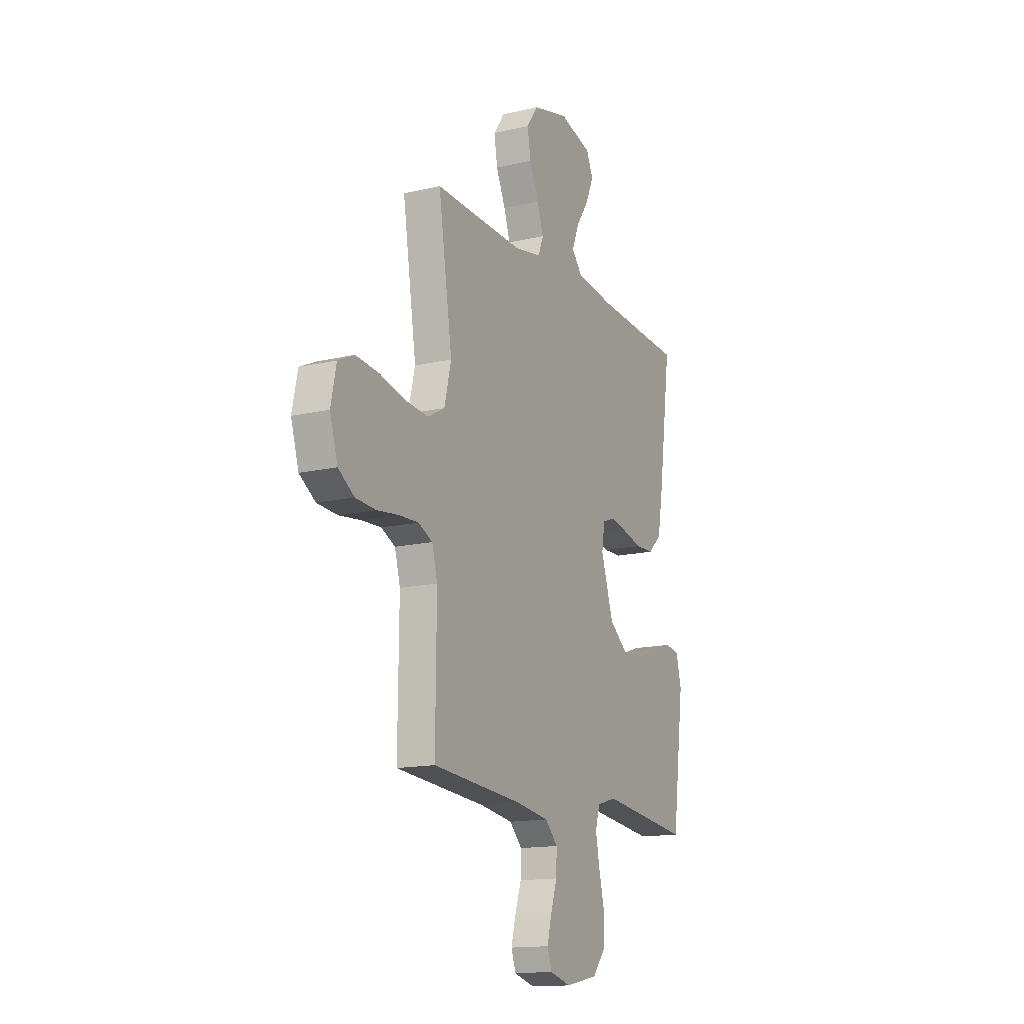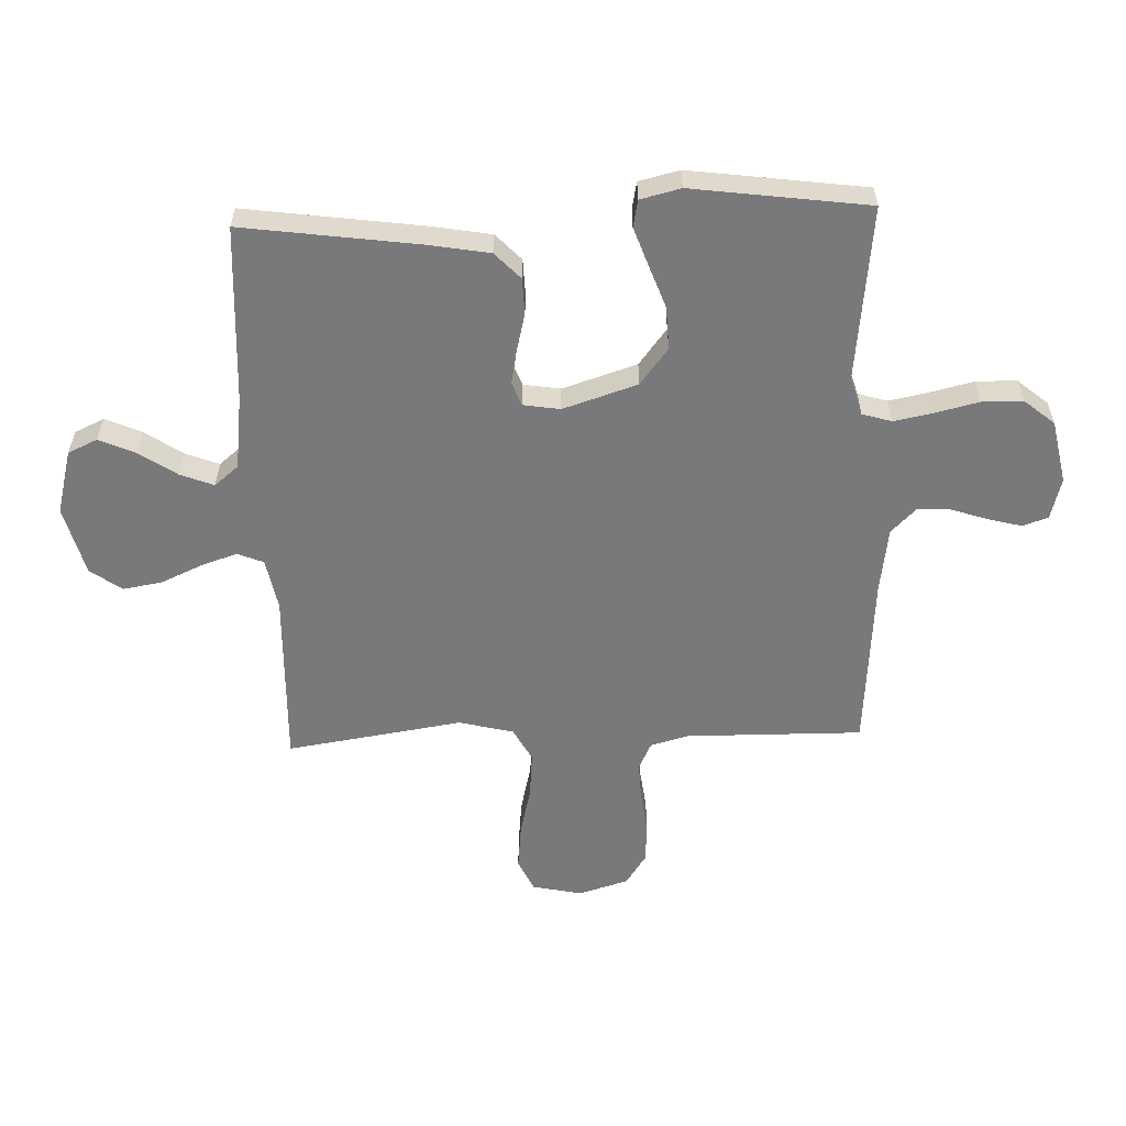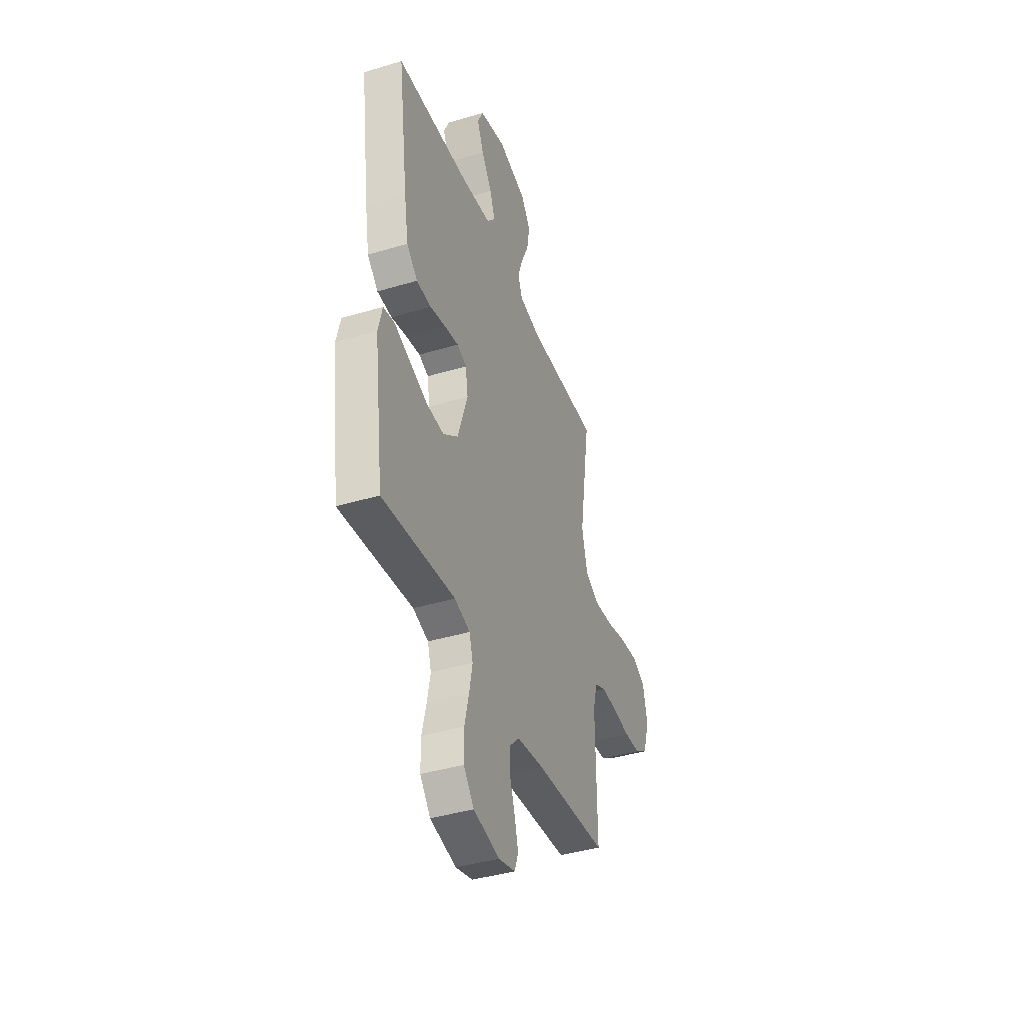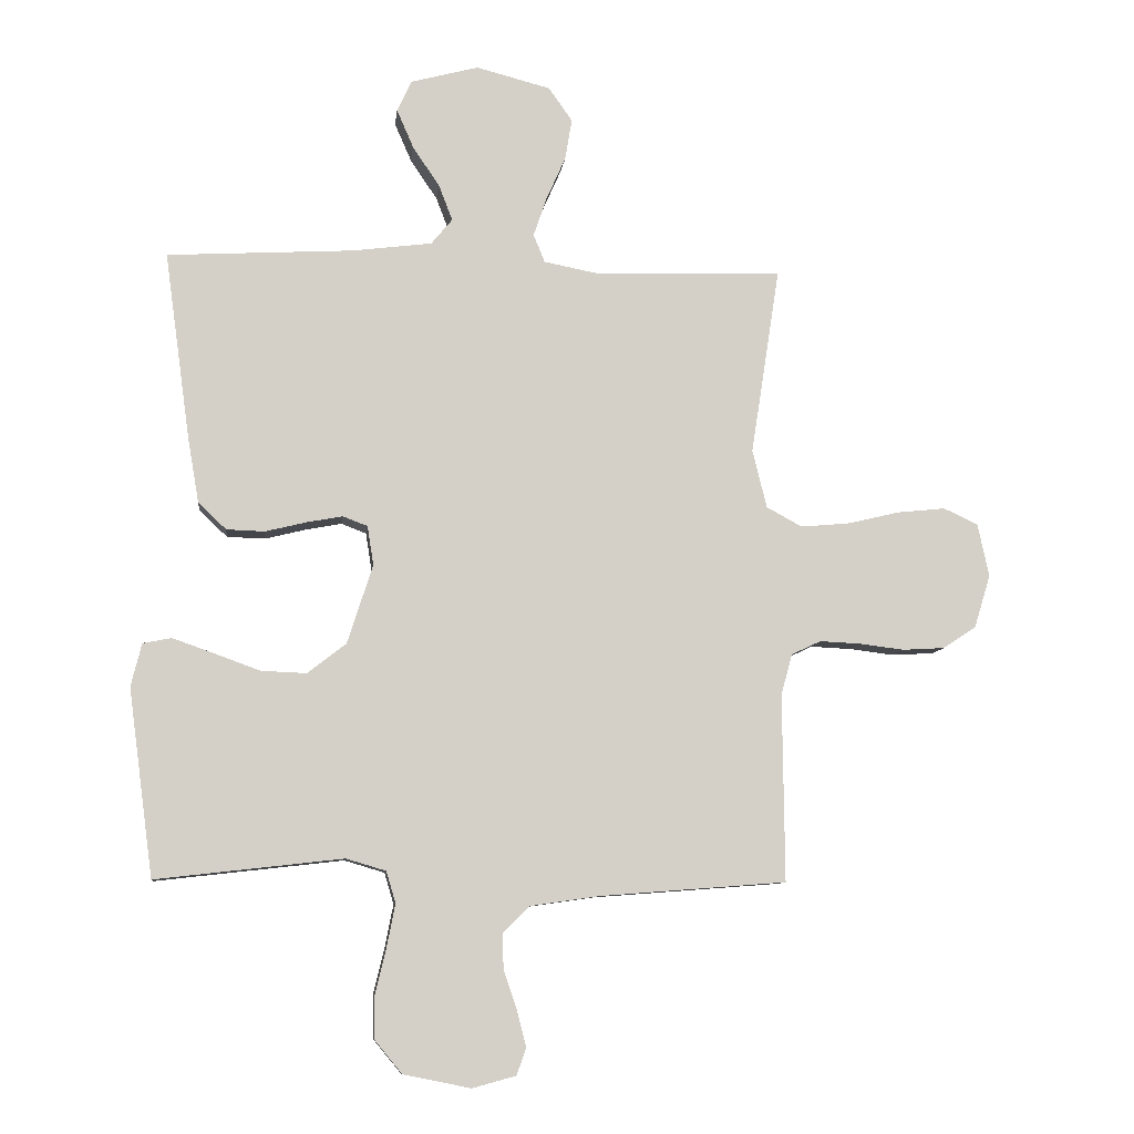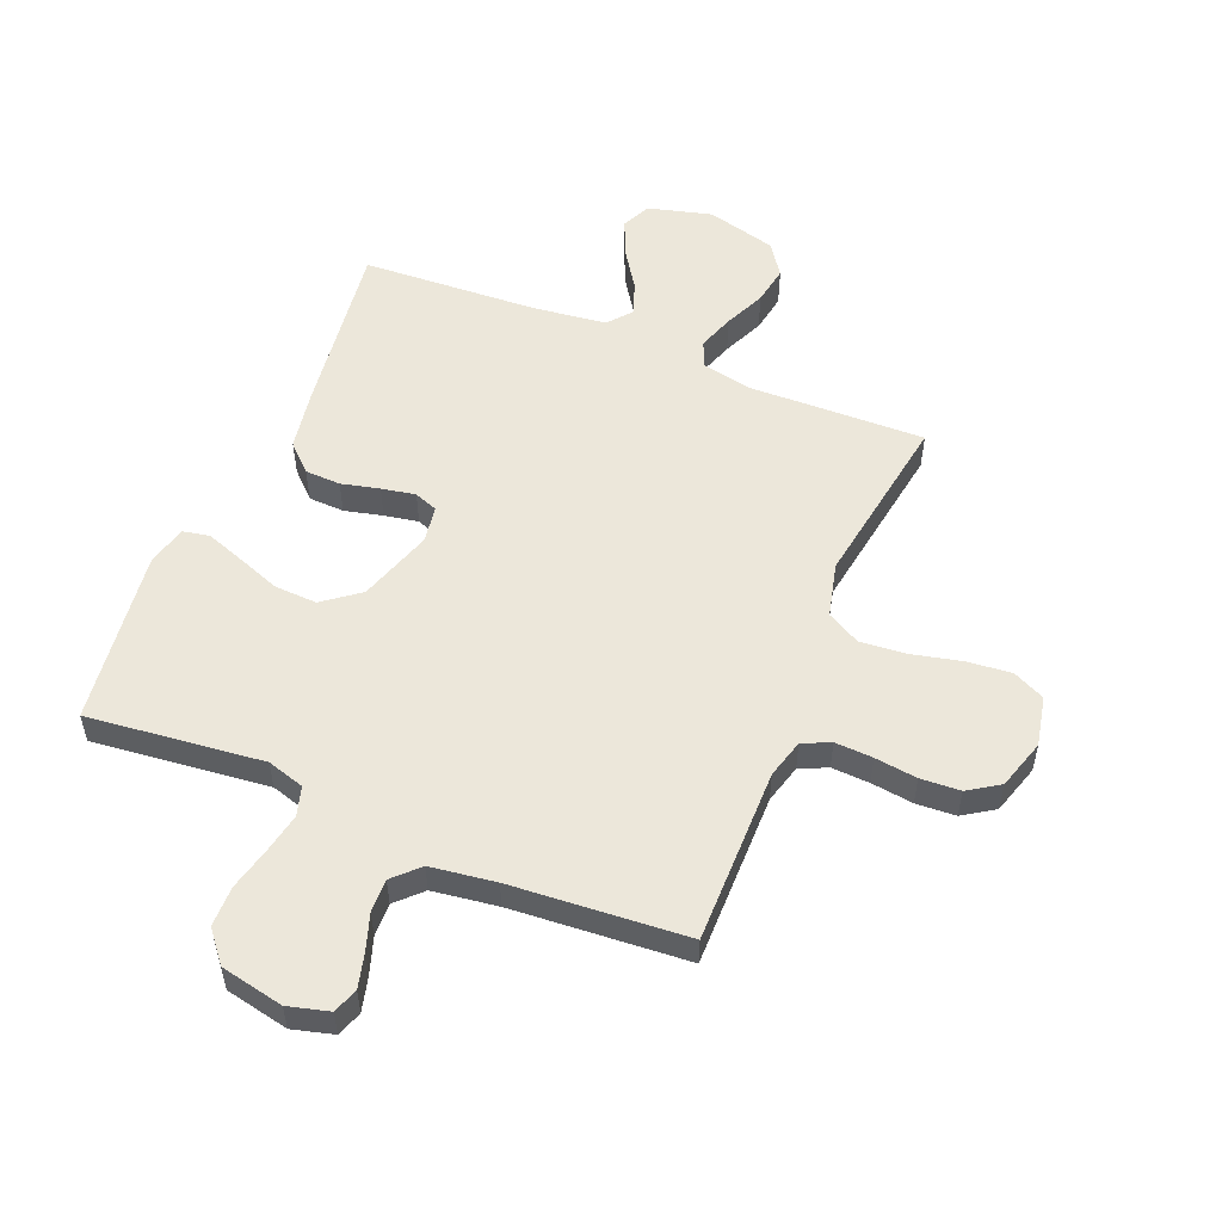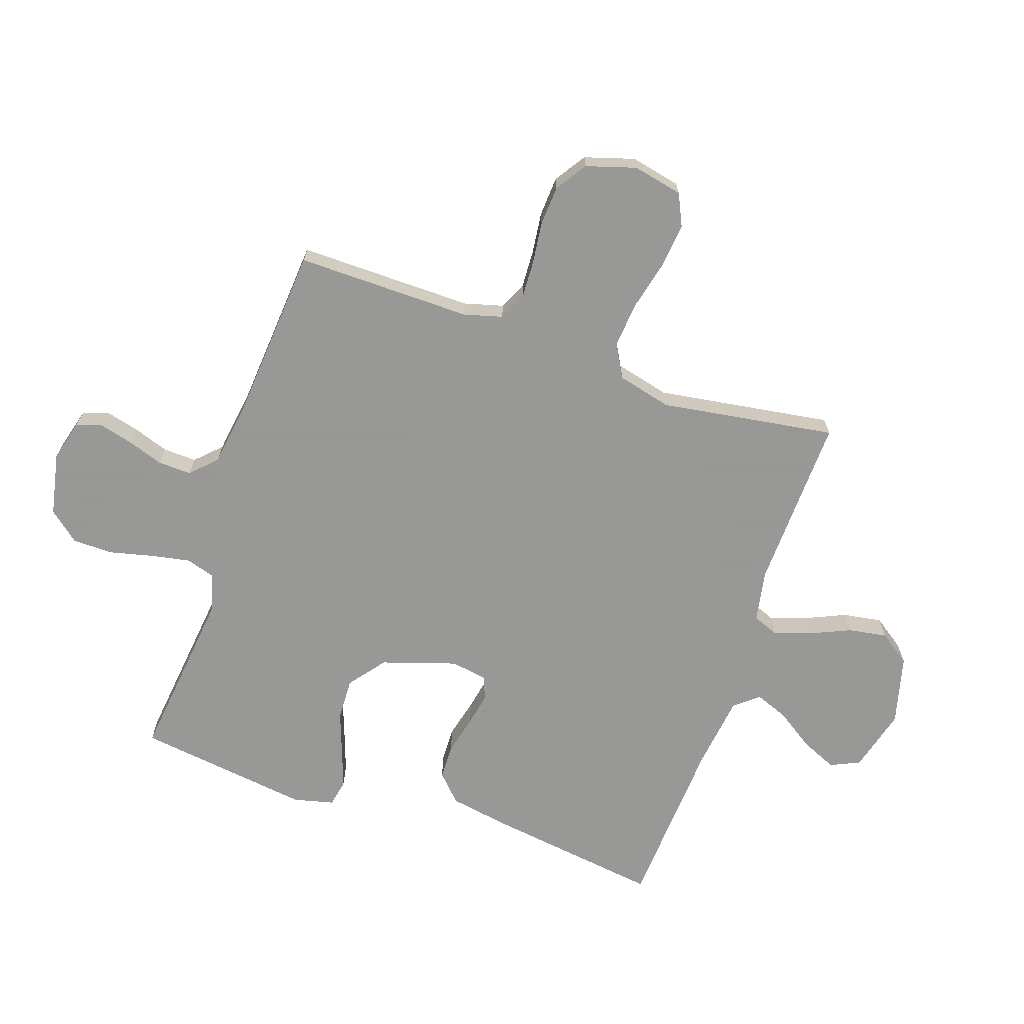
<metadata>
{"format":"obj","ext":"obj","renderer":"f3d","projection":"perspective","resolution":1024,"background":"white","views":[{"elev":-15.0,"azim":-63.4,"up":"+Z"},{"elev":-57.9,"azim":92.0,"up":"+Y"},{"elev":-40.8,"azim":110.1,"up":"+Z"},{"elev":-9.0,"azim":173.5,"up":"+Z"},{"elev":54.0,"azim":-157.5,"up":"+Y"},{"elev":-68.4,"azim":-108.9,"up":"+Y"}]}
</metadata>
<code>
v -0.5 0.07 0.5
v -0.2 0.07 0.491
v -0.112 0.07 0.508
v -0.094 0.07 0.553
v -0.115 0.07 0.615
v -0.146 0.07 0.685
v -0.157 0.07 0.751
v -0.119 0.07 0.805
v 0 0.07 0.836
v 0.109 0.07 0.807
v 0.132 0.07 0.757
v 0.105 0.07 0.695
v 0.062 0.07 0.631
v 0.04 0.07 0.574
v 0.074 0.07 0.533
v 0.2 0.07 0.517
v 0.5 0.07 0.5
v 0.459 0.07 0.2
v 0.441 0.07 0.096
v 0.396 0.07 0.053
v 0.335 0.07 0.051
v 0.27 0.07 0.067
v 0.212 0.07 0.078
v 0.172 0.07 0.063
v 0.162 0.07 0
v 0.203 0.07 -0.127
v 0.265 0.07 -0.175
v 0.338 0.07 -0.172
v 0.412 0.07 -0.145
v 0.477 0.07 -0.122
v 0.523 0.07 -0.131
v 0.54 0.07 -0.2
v 0.5 0.07 -0.5
v 0.2 0.07 -0.466
v 0.136 0.07 -0.485
v 0.121 0.07 -0.535
v 0.134 0.07 -0.602
v 0.152 0.07 -0.677
v 0.151 0.07 -0.746
v 0.108 0.07 -0.798
v 0 0.07 -0.82
v -0.07 0.07 -0.801
v -0.085 0.07 -0.758
v -0.07 0.07 -0.7
v -0.049 0.07 -0.638
v -0.047 0.07 -0.581
v -0.089 0.07 -0.539
v -0.2 0.07 -0.523
v -0.5 0.07 -0.5
v -0.497 0.07 -0.2
v -0.515 0.07 -0.134
v -0.562 0.07 -0.112
v -0.627 0.07 -0.115
v -0.699 0.07 -0.124
v -0.767 0.07 -0.12
v -0.82 0.07 -0.085
v -0.846 0.07 0
v -0.828 0.07 0.085
v -0.773 0.07 0.111
v -0.696 0.07 0.103
v -0.612 0.07 0.083
v -0.534 0.07 0.076
v -0.477 0.07 0.107
v -0.454 0.07 0.2
v -0.5 0 0.5
v -0.2 0 0.491
v -0.112 0 0.508
v -0.094 0 0.553
v -0.115 0 0.615
v -0.146 0 0.685
v -0.157 0 0.751
v -0.119 0 0.805
v 0 0 0.836
v 0.109 0 0.807
v 0.132 0 0.757
v 0.105 0 0.695
v 0.062 0 0.631
v 0.04 0 0.574
v 0.074 0 0.533
v 0.2 0 0.517
v 0.5 0 0.5
v 0.459 0 0.2
v 0.441 0 0.096
v 0.396 0 0.053
v 0.335 0 0.051
v 0.27 0 0.067
v 0.212 0 0.078
v 0.172 0 0.063
v 0.162 0 0
v 0.203 0 -0.127
v 0.265 0 -0.175
v 0.338 0 -0.172
v 0.412 0 -0.145
v 0.477 0 -0.122
v 0.523 0 -0.131
v 0.54 0 -0.2
v 0.5 0 -0.5
v 0.2 0 -0.466
v 0.136 0 -0.485
v 0.121 0 -0.535
v 0.134 0 -0.602
v 0.152 0 -0.677
v 0.151 0 -0.746
v 0.108 0 -0.798
v 0 0 -0.82
v -0.07 0 -0.801
v -0.085 0 -0.758
v -0.07 0 -0.7
v -0.049 0 -0.638
v -0.047 0 -0.581
v -0.089 0 -0.539
v -0.2 0 -0.523
v -0.5 0 -0.5
v -0.497 0 -0.2
v -0.515 0 -0.134
v -0.562 0 -0.112
v -0.627 0 -0.115
v -0.699 0 -0.124
v -0.767 0 -0.12
v -0.82 0 -0.085
v -0.846 0 0
v -0.828 0 0.085
v -0.773 0 0.111
v -0.696 0 0.103
v -0.612 0 0.083
v -0.534 0 0.076
v -0.477 0 0.107
v -0.454 0 0.2
f 59 60 61
f 58 59 61
f 57 58 61
f 56 57 61
f 55 56 61
f 54 55 61
f 53 54 61
f 52 53 61 62
f 51 52 62 63
f 48 49 50
f 51 63 64
f 50 51 64
f 48 50 64
f 47 48 64
f 43 44 45
f 42 43 45
f 41 42 45
f 40 41 45
f 39 40 45
f 38 39 45
f 37 38 45
f 36 37 45 46
f 64 1 2
f 47 64 2
f 46 47 2
f 36 46 2
f 35 36 2
f 32 33 34
f 31 32 34
f 30 31 34
f 29 30 34
f 28 29 34
f 20 21 22
f 19 20 22
f 18 19 22
f 17 18 22
f 16 17 22
f 15 16 22 23
f 14 15 23 24
f 11 12 13
f 10 11 13
f 9 10 13
f 8 9 13
f 7 8 13
f 6 7 13
f 5 6 13
f 4 5 13 14
f 14 24 25
f 4 14 25
f 3 4 25
f 27 28 34 35
f 26 27 35
f 25 26 35
f 3 25 35
f 2 3 35
f 125 124 123
f 125 123 122
f 125 122 121
f 125 121 120
f 125 120 119
f 125 119 118
f 125 118 117
f 126 125 117 116
f 127 126 116 115
f 114 113 112
f 128 127 115
f 128 115 114
f 128 114 112
f 128 112 111
f 109 108 107
f 109 107 106
f 109 106 105
f 109 105 104
f 109 104 103
f 109 103 102
f 109 102 101
f 110 109 101 100
f 66 65 128
f 66 128 111
f 66 111 110
f 66 110 100
f 66 100 99
f 98 97 96
f 98 96 95
f 98 95 94
f 98 94 93
f 98 93 92
f 86 85 84
f 86 84 83
f 86 83 82
f 86 82 81
f 86 81 80
f 87 86 80 79
f 88 87 79 78
f 77 76 75
f 77 75 74
f 77 74 73
f 77 73 72
f 77 72 71
f 77 71 70
f 77 70 69
f 78 77 69 68
f 89 88 78
f 89 78 68
f 89 68 67
f 99 98 92 91
f 99 91 90
f 99 90 89
f 99 89 67
f 99 67 66
f 1 65 66 2
f 2 66 67 3
f 3 67 68 4
f 4 68 69 5
f 5 69 70 6
f 6 70 71 7
f 7 71 72 8
f 8 72 73 9
f 9 73 74 10
f 10 74 75 11
f 11 75 76 12
f 12 76 77 13
f 13 77 78 14
f 14 78 79 15
f 15 79 80 16
f 16 80 81 17
f 17 81 82 18
f 18 82 83 19
f 19 83 84 20
f 20 84 85 21
f 21 85 86 22
f 22 86 87 23
f 23 87 88 24
f 24 88 89 25
f 25 89 90 26
f 26 90 91 27
f 27 91 92 28
f 28 92 93 29
f 29 93 94 30
f 30 94 95 31
f 31 95 96 32
f 32 96 97 33
f 33 97 98 34
f 34 98 99 35
f 35 99 100 36
f 36 100 101 37
f 37 101 102 38
f 38 102 103 39
f 39 103 104 40
f 40 104 105 41
f 41 105 106 42
f 42 106 107 43
f 43 107 108 44
f 44 108 109 45
f 45 109 110 46
f 46 110 111 47
f 47 111 112 48
f 48 112 113 49
f 49 113 114 50
f 50 114 115 51
f 51 115 116 52
f 52 116 117 53
f 53 117 118 54
f 54 118 119 55
f 55 119 120 56
f 56 120 121 57
f 57 121 122 58
f 58 122 123 59
f 59 123 124 60
f 60 124 125 61
f 61 125 126 62
f 62 126 127 63
f 63 127 128 64
f 64 128 65 1

</code>
